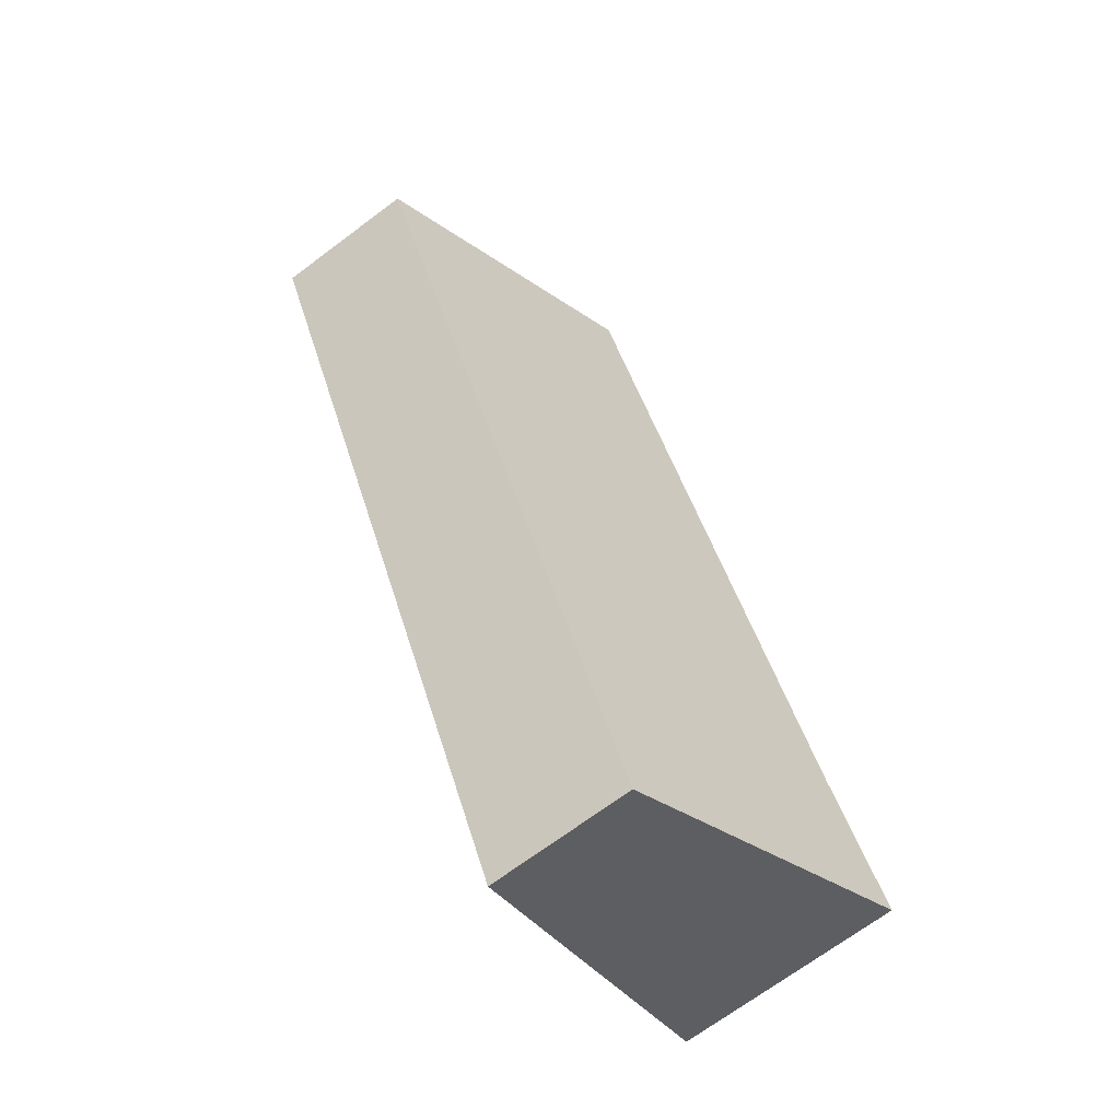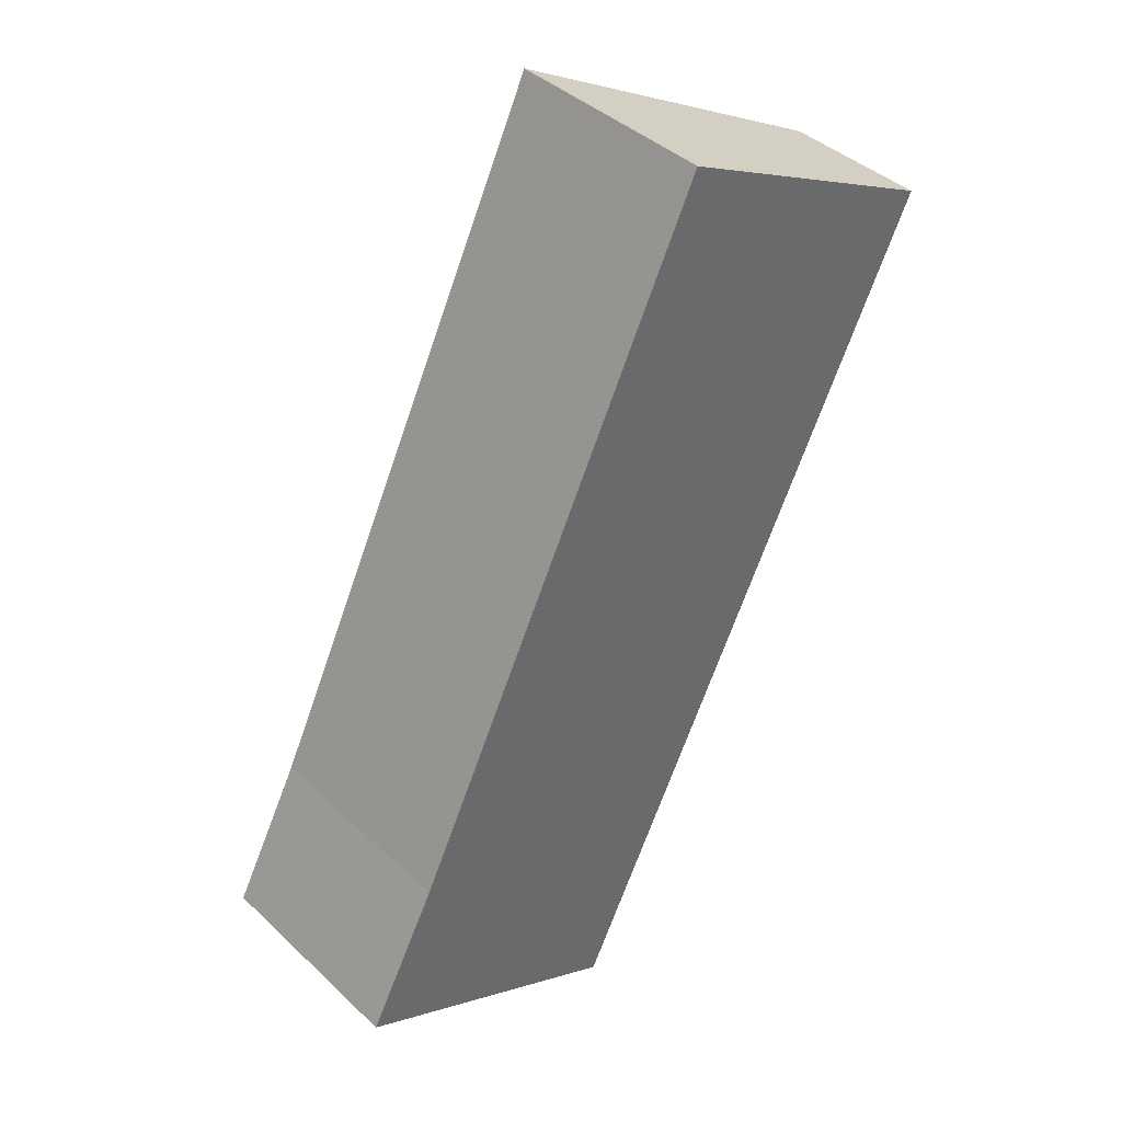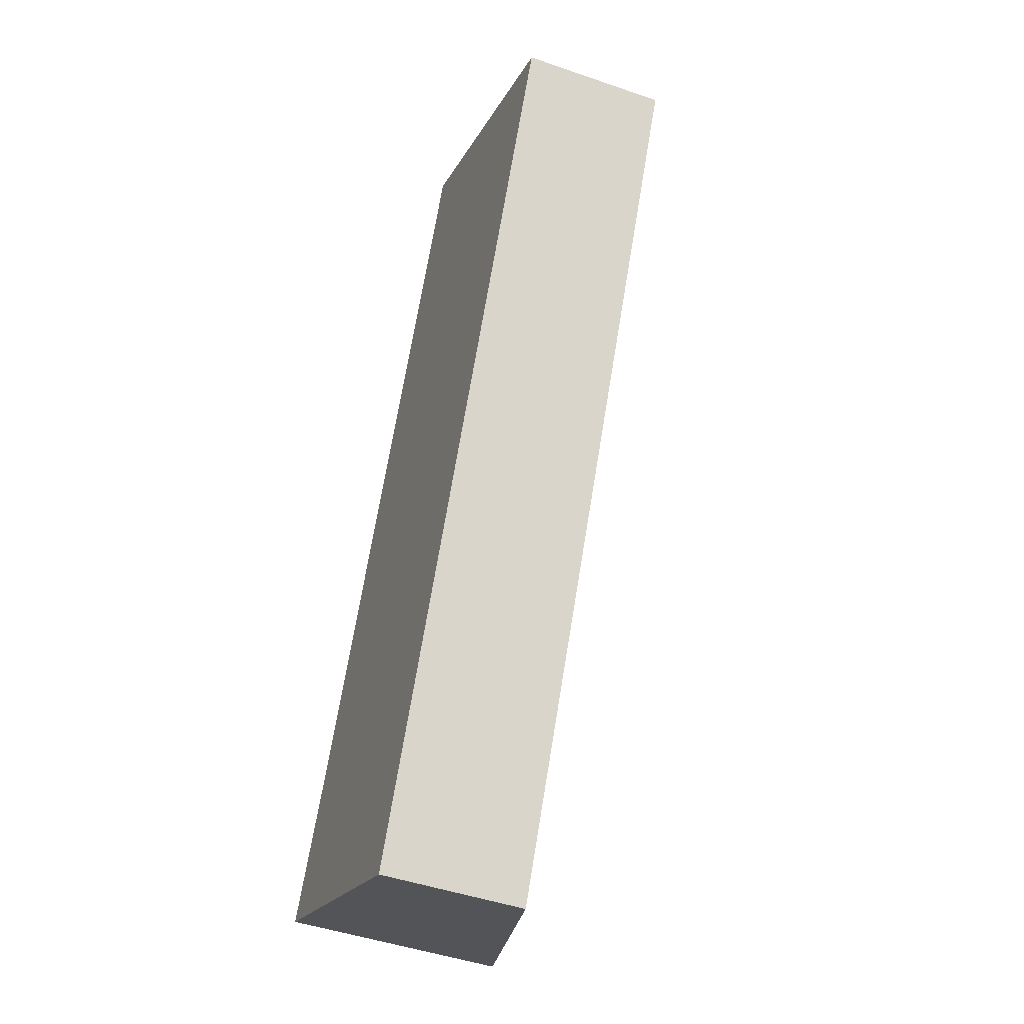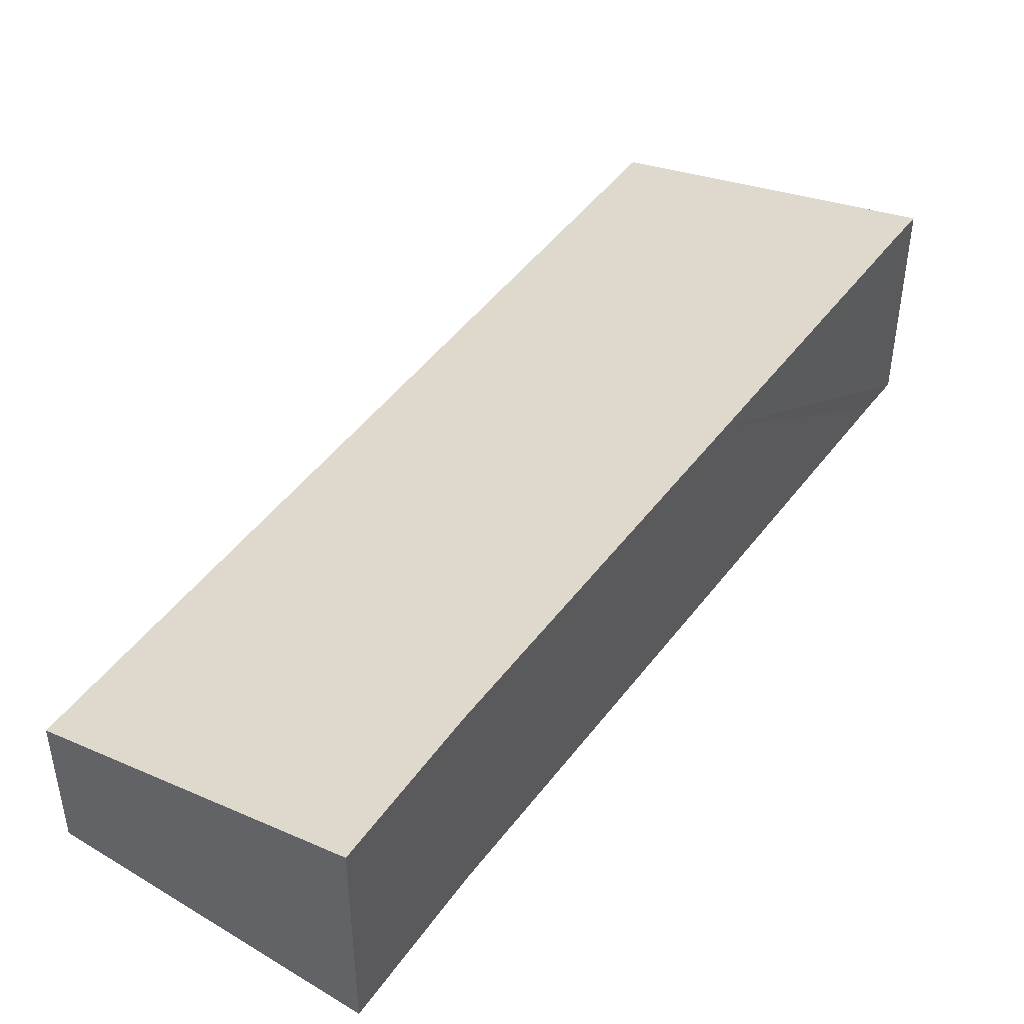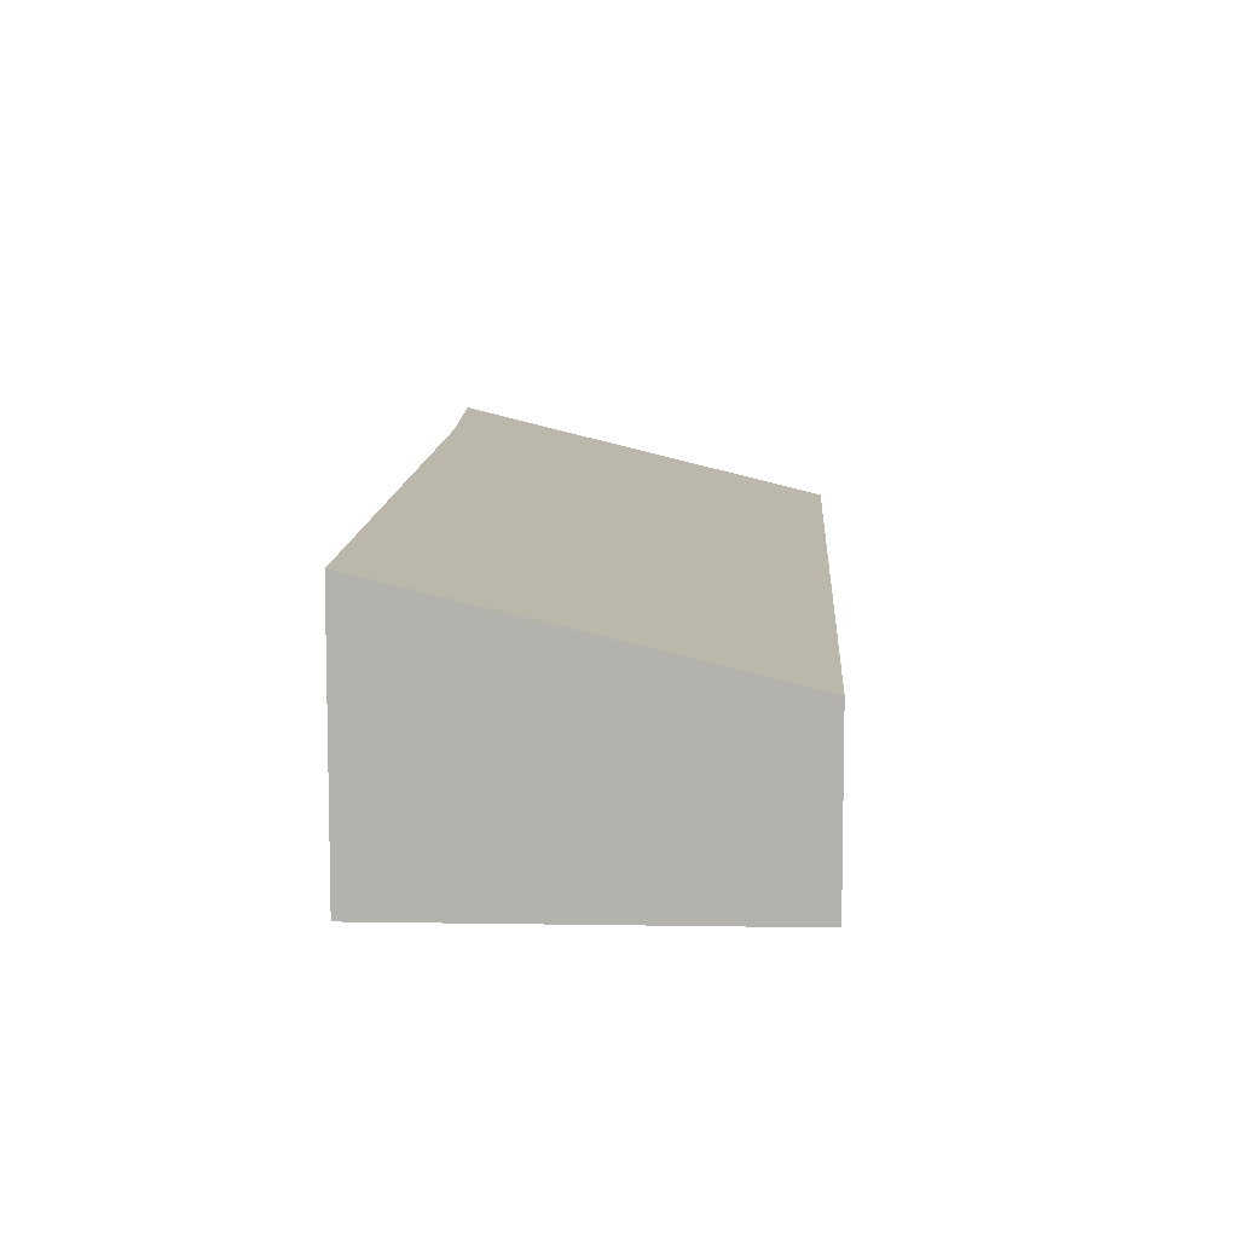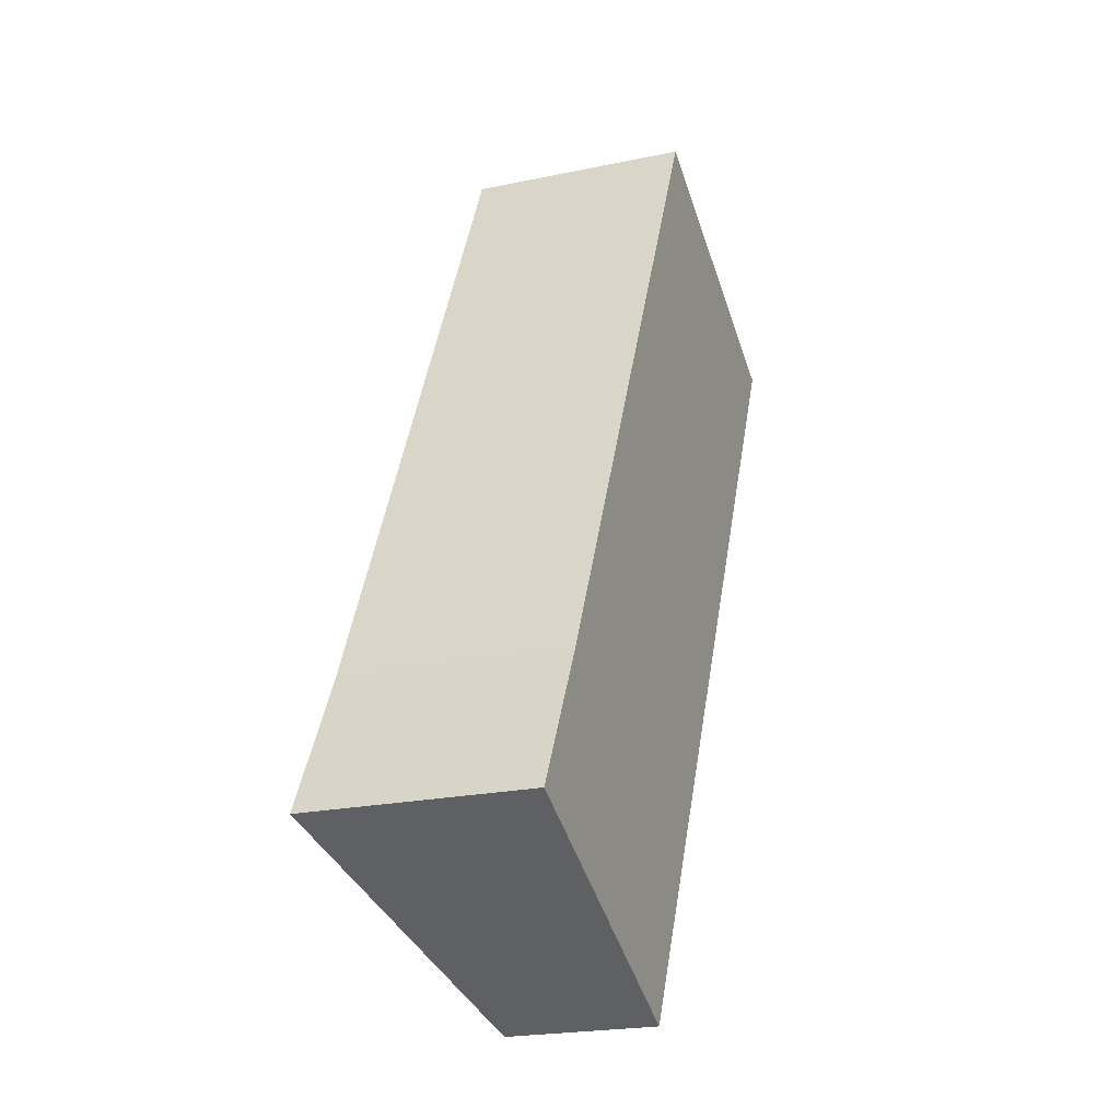
<metadata>
{"format":"obj","ext":"obj","renderer":"f3d","projection":"perspective","resolution":1024,"background":"white","views":[{"elev":-69.9,"azim":126.8,"up":"+Z"},{"elev":40.5,"azim":-41.3,"up":"+Z"},{"elev":-46.3,"azim":68.4,"up":"+Z"},{"elev":47.2,"azim":-119.6,"up":"+Y"},{"elev":10.2,"azim":28.5,"up":"+Y"},{"elev":-22.0,"azim":-69.8,"up":"+Z"}]}
</metadata>
<code>
v  0 3.515 2.152e-16
v  1.16 3.499 2.244
v  4.536 2.296 -2.169
v  10.69 2.304 10.63
v  3.875 3.507 7.937
v  5.916 3.513 12.22
v  6.202 3.515 12.83
v  6.202 -7.855e-16 12.83
v  5.916 -7.48e-16 12.22
v  3.875 -4.86e-16 7.937
v  1.16 -1.374e-16 2.244
v  0 0 0
v  10.69 -6.512e-16 10.63
v  4.536 1.328e-16 -2.169
g defaultobject
f 1 2 3
f 4 3 2
f 5 4 2
f 6 4 5
f 7 4 6
f 6 8 7
f 8 6 5
f 8 5 9
f 9 5 10
f 10 5 2
f 10 2 11
f 12 2 1
f 2 12 11
f 8 4 7
f 4 8 13
f 13 3 4
f 3 13 14
f 3 12 1
f 12 3 14
f 13 12 14
f 12 13 11
f 11 13 10
f 10 13 9
f 9 13 8

</code>
